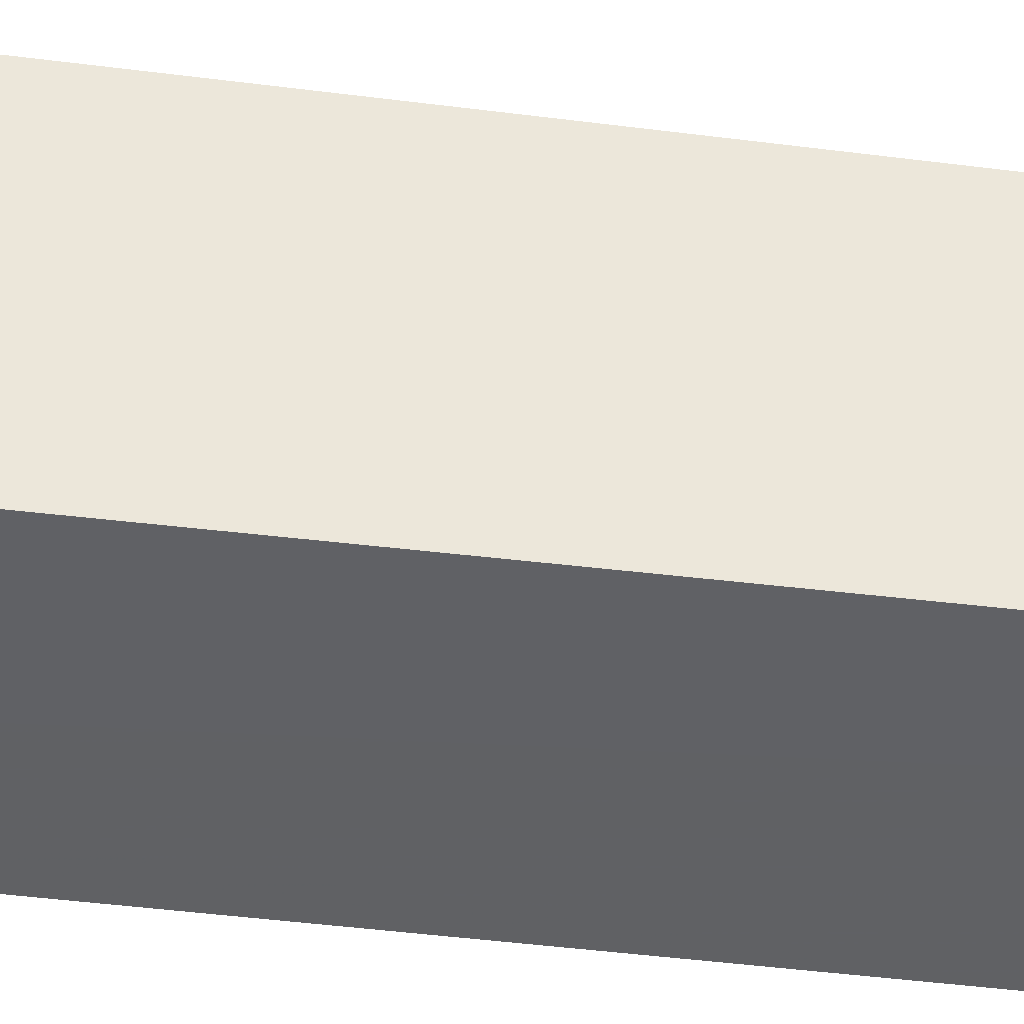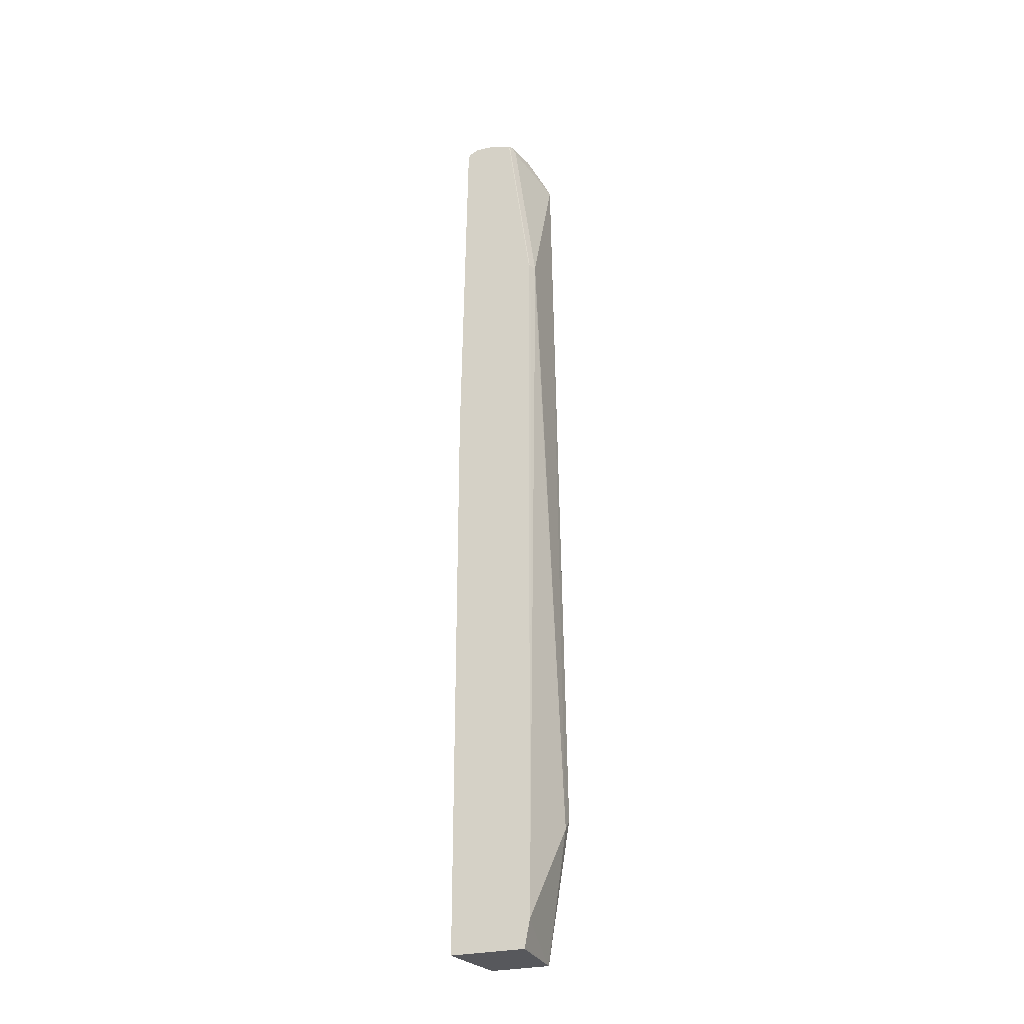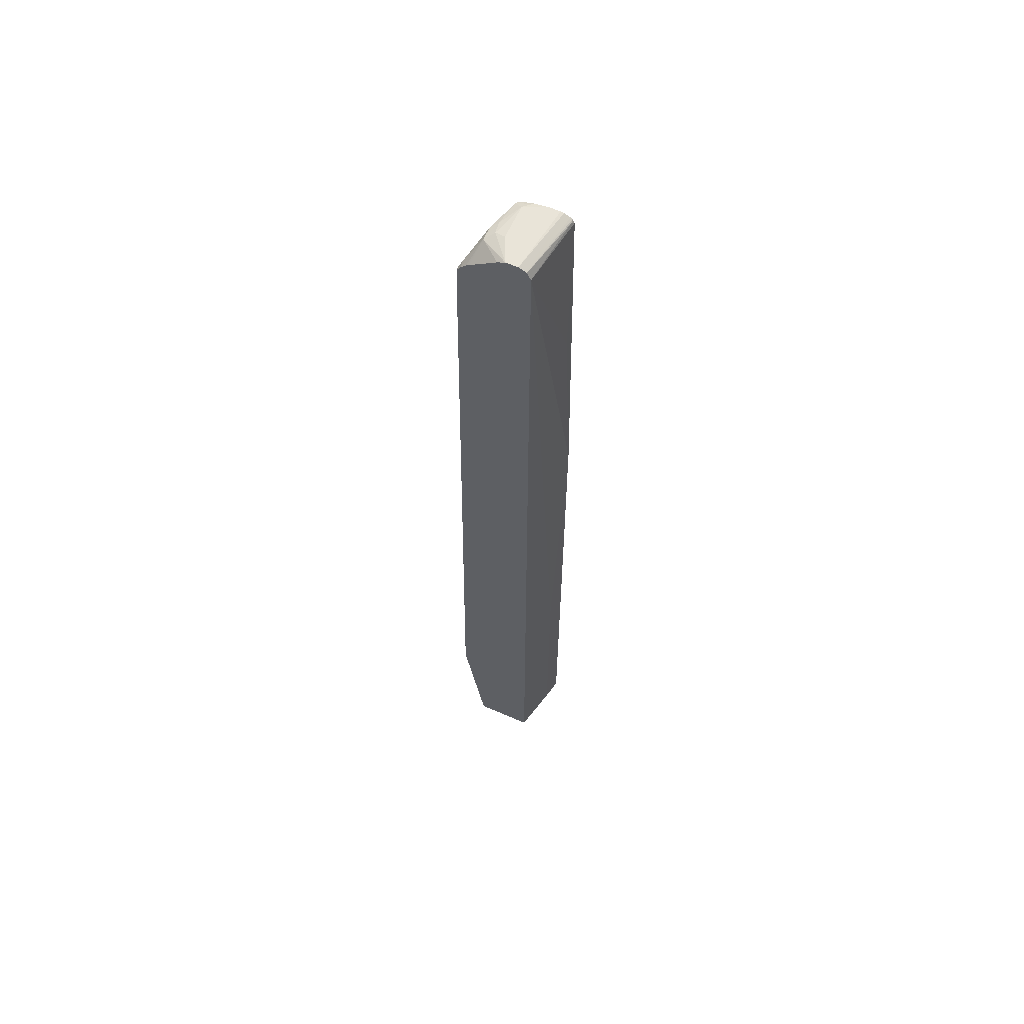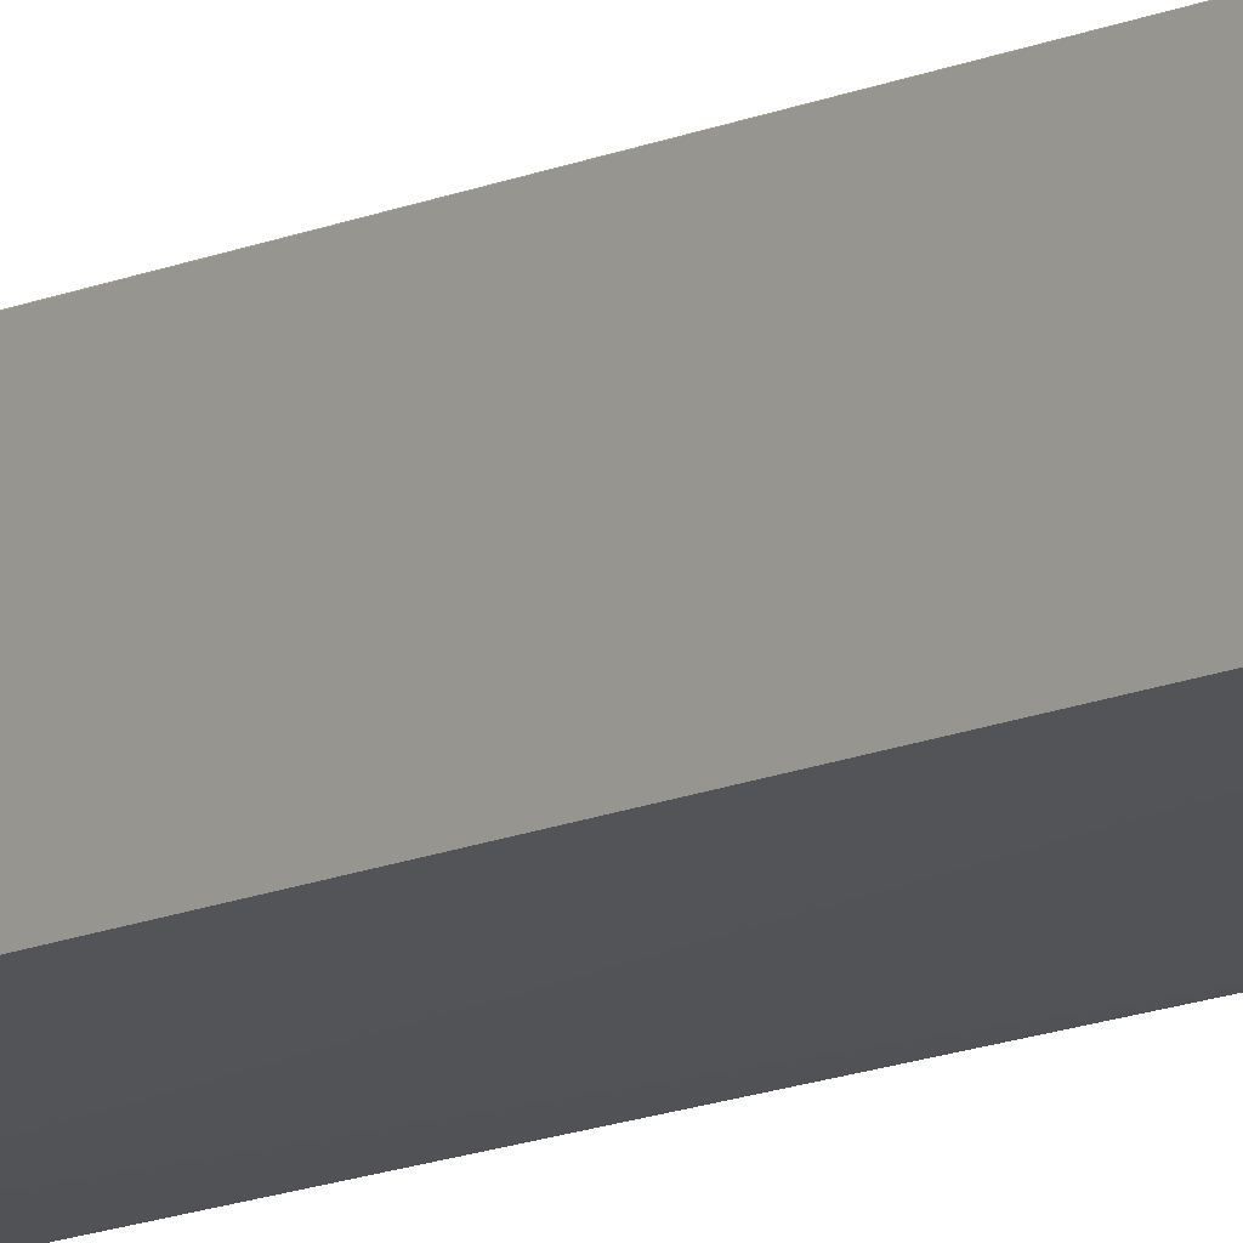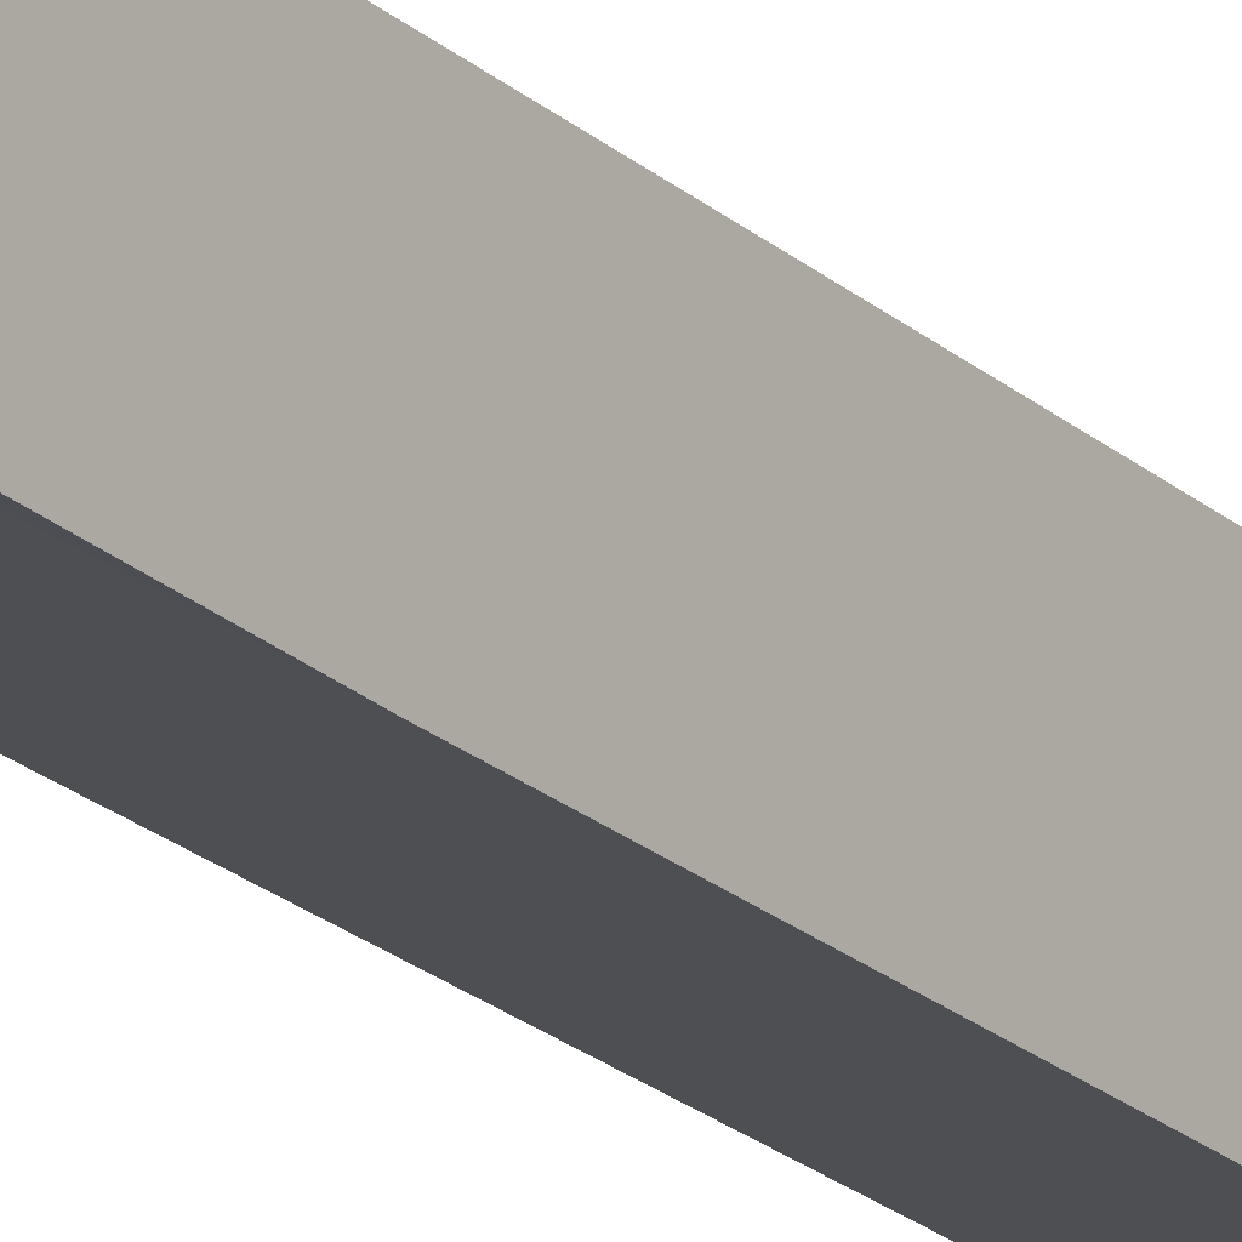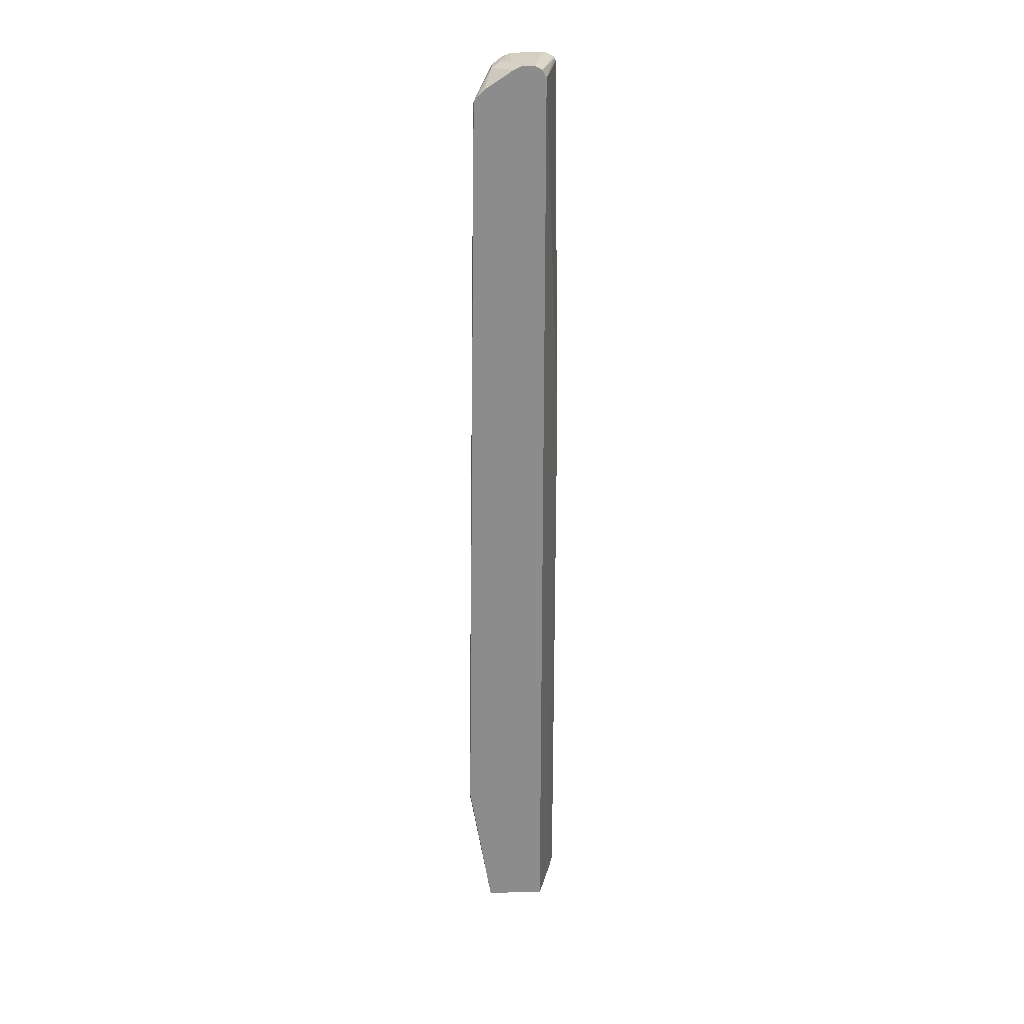
<metadata>
{"format":"obj","ext":"obj","renderer":"f3d","projection":"perspective","resolution":1024,"background":"white","views":[{"elev":-35.5,"azim":80.3,"up":"+Z"},{"elev":-28.5,"azim":-70.4,"up":"+Y"},{"elev":60.6,"azim":114.1,"up":"+Y"},{"elev":-11.9,"azim":139.9,"up":"+Z"},{"elev":-20.2,"azim":-148.0,"up":"+Z"},{"elev":25.7,"azim":89.8,"up":"+Y"}]}
</metadata>
<code>
v -9.54e-06 -0.4962 0.4169
v -0.01986 -0.5161 0.4169
v 0.002403 -0.7377 0.3772
v 0.002403 -0.4975 0.4157
v 0.002403 0.8333 0.3966
v -9.54e-06 0.8537 0.3971
v -0.1144 -0.6901 0.3848
v -0.003222 -0.7377 0.3772
v -0.09926 0.5955 0.3971
v -0.09926 0.5558 0.3971
v 0.002403 -0.7377 0.278
v 0.002403 0.8525 0.3959
v 0.002403 0.8561 0.3947
v -0.006629 0.8669 0.3905
v -0.05461 0.9033 0.3673
v -0.05295 0.8934 0.3706
v -0.09926 0.8934 0.3574
v -0.1144 -0.7354 0.3763
v -0.1092 0.526 0.3921
v -0.1144 0.5359 0.3895
v -0.1144 -0.7377 0.3754
v -0.1125 0.5955 0.3905
v -0.07942 -0.7377 0.2581
v 0.002403 0.8934 0.278
v 0.002403 0.8651 0.3886
v -0.02979 0.9033 0.3673
v -0.06204 0.9083 0.3574
v -0.1059 0.9067 0.3507
v -0.1125 0.8934 0.3507
v -0.1144 0.5928 0.3895
v -0.1144 -0.7377 0.2506
v -0.07942 -0.2977 0.2581
v -0.1144 0.2581 0.2506
v -0.09926 0.6154 0.2581
v -0.1144 0.8981 0.2605
v -0.1092 0.9033 0.2631
v 0.002403 0.895 0.2788
v 0.002403 0.8732 0.3803
v 0.002403 0.8756 0.377
v 0.002403 0.8777 0.3739
v 0.002403 0.9067 0.3309
v 0.002403 0.912 0.3201
v 0.002403 0.9131 0.3177
v -0.04303 0.9099 0.3541
v -0.09926 0.9131 0.3375
v -0.1144 0.9099 0.3241
v -0.1142 0.9033 0.3474
v -0.1144 0.8905 0.3498
v -0.1144 0.905 0.2639
v 0.002403 0.9067 0.2846
v -0.03971 0.9131 0.3375
v 0.002403 0.9131 0.2978
v -0.1144 0.9131 0.3025
v -0.1144 0.9031 0.3473
v -0.1144 0.907 0.2673
v 0.002403 0.9075 0.2862
v -0.1144 0.9131 0.2827
v -0.1144 0.912 0.2774
f 23 33 32
f 24 33 34
f 24 34 35
f 24 35 36
f 25 38 26
f 24 32 33
f 26 39 40
f 26 40 41
f 23 31 33
f 26 41 42
f 24 36 37
f 22 29 30
f 14 26 15
f 17 28 29
f 15 17 16
f 15 28 17
f 15 27 28
f 15 26 27
f 14 25 26
f 13 25 14
f 11 32 24
f 11 23 32
f 9 29 22
f 26 42 43
f 19 30 20
f 26 43 44
f 43 57 53
f 26 38 39
f 55 58 56
f 52 58 57
f 52 56 58
f 50 55 56
f 49 55 50
f 47 54 48
f 46 54 47
f 45 53 46
f 44 51 45
f 43 45 51
f 43 53 45
f 9 17 29
f 43 52 57
f 43 51 44
f 36 50 37
f 36 49 50
f 35 49 36
f 33 35 34
f 29 48 30
f 29 47 48
f 28 47 29
f 28 46 47
f 28 45 46
f 27 45 28
f 27 44 45
f 26 44 27
f 9 19 10
f 19 22 30
f 8 18 21
f 3 39 38
f 3 40 39
f 3 41 40
f 3 42 41
f 3 43 42
f 3 52 43
f 3 56 52
f 3 50 56
f 3 37 50
f 3 24 37
f 3 23 11
f 3 31 23
f 3 21 31
f 3 8 21
f 2 10 7
f 2 9 10
f 2 6 9
f 2 8 3
f 2 7 8
f 1 6 2
f 1 5 6
f 1 4 5
f 1 3 4
f 1 2 3
f 9 22 19
f 3 38 25
f 3 25 13
f 3 11 24
f 3 12 5
f 3 13 12
f 7 31 21
f 7 33 31
f 7 35 33
f 7 49 35
f 7 55 49
f 7 58 55
f 7 57 58
f 7 53 57
f 7 46 53
f 7 54 46
f 7 48 54
f 7 30 48
f 7 21 18
f 3 5 4
f 7 20 30
f 5 12 6
f 6 12 13
f 6 13 14
f 6 15 16
f 6 14 15
f 6 17 9
f 7 18 8
f 7 10 19
f 7 19 20
f 6 16 17

</code>
